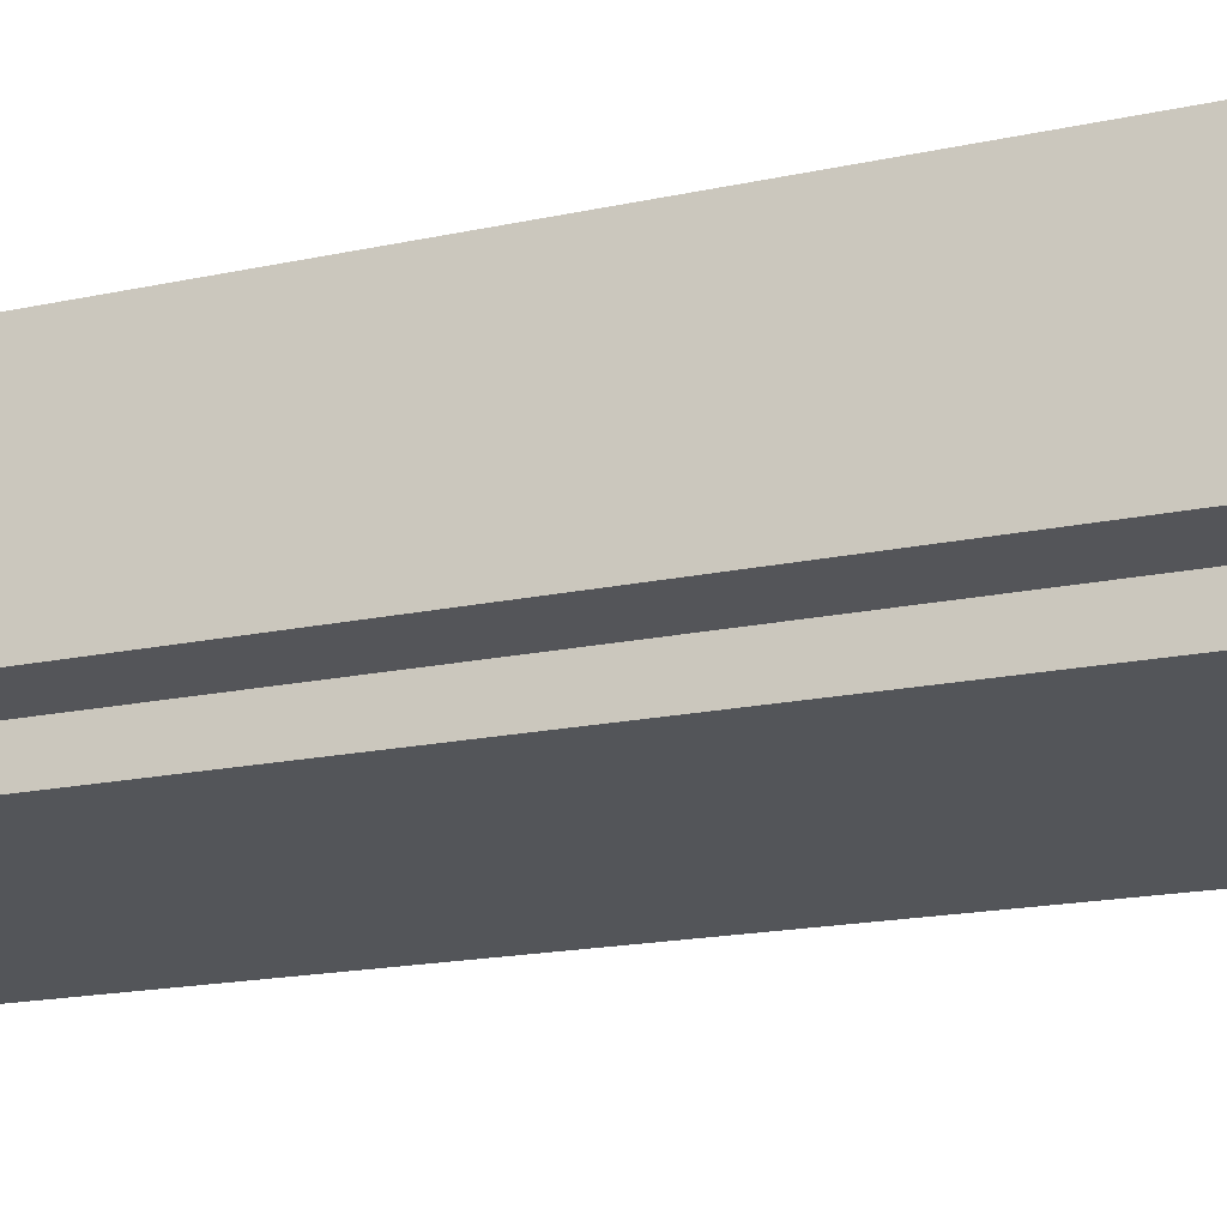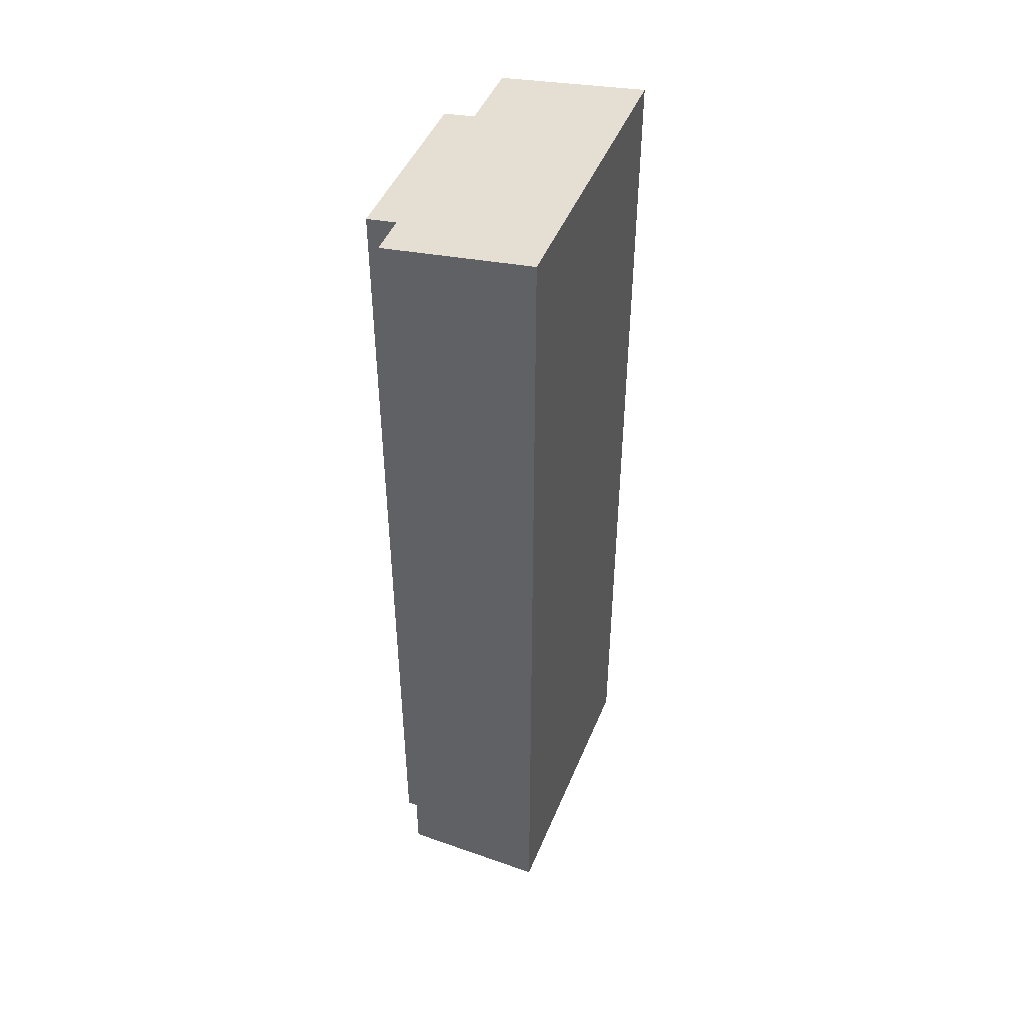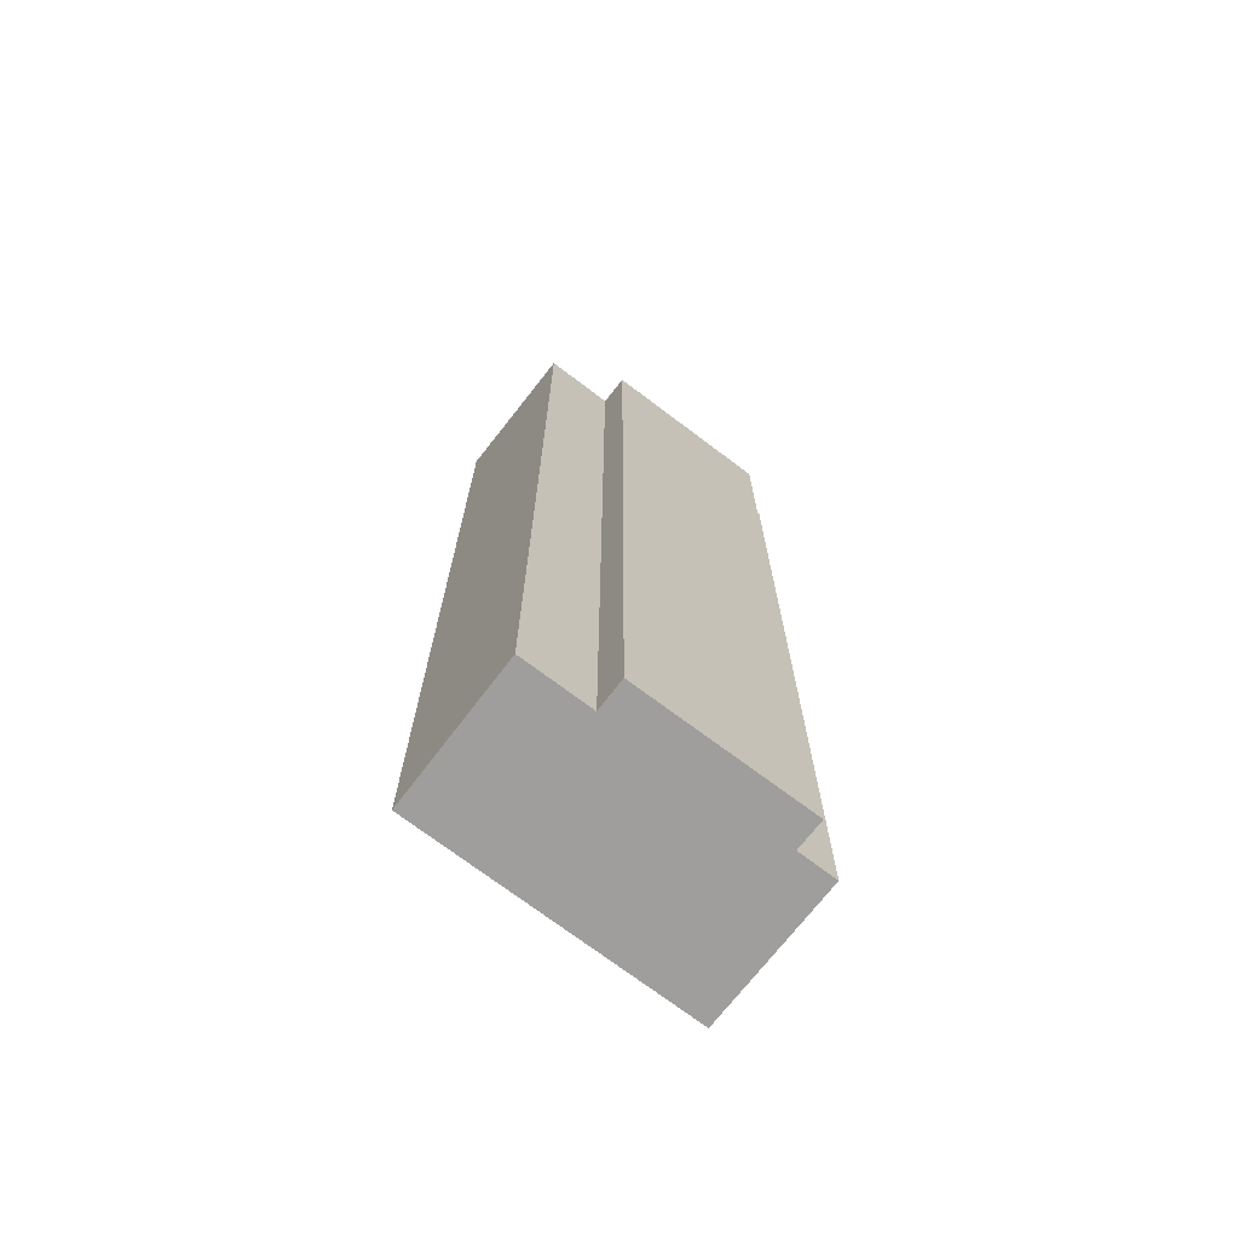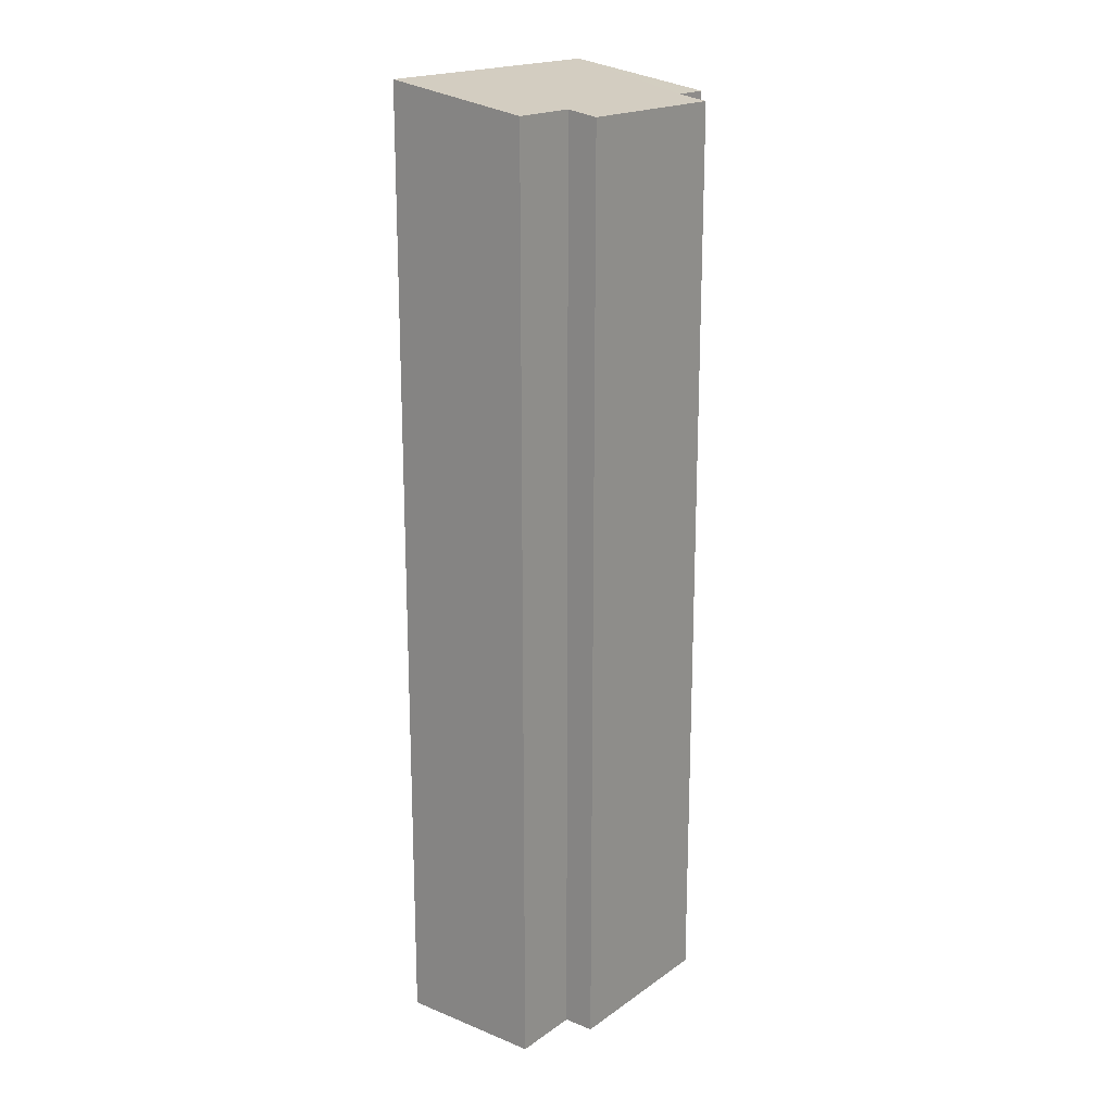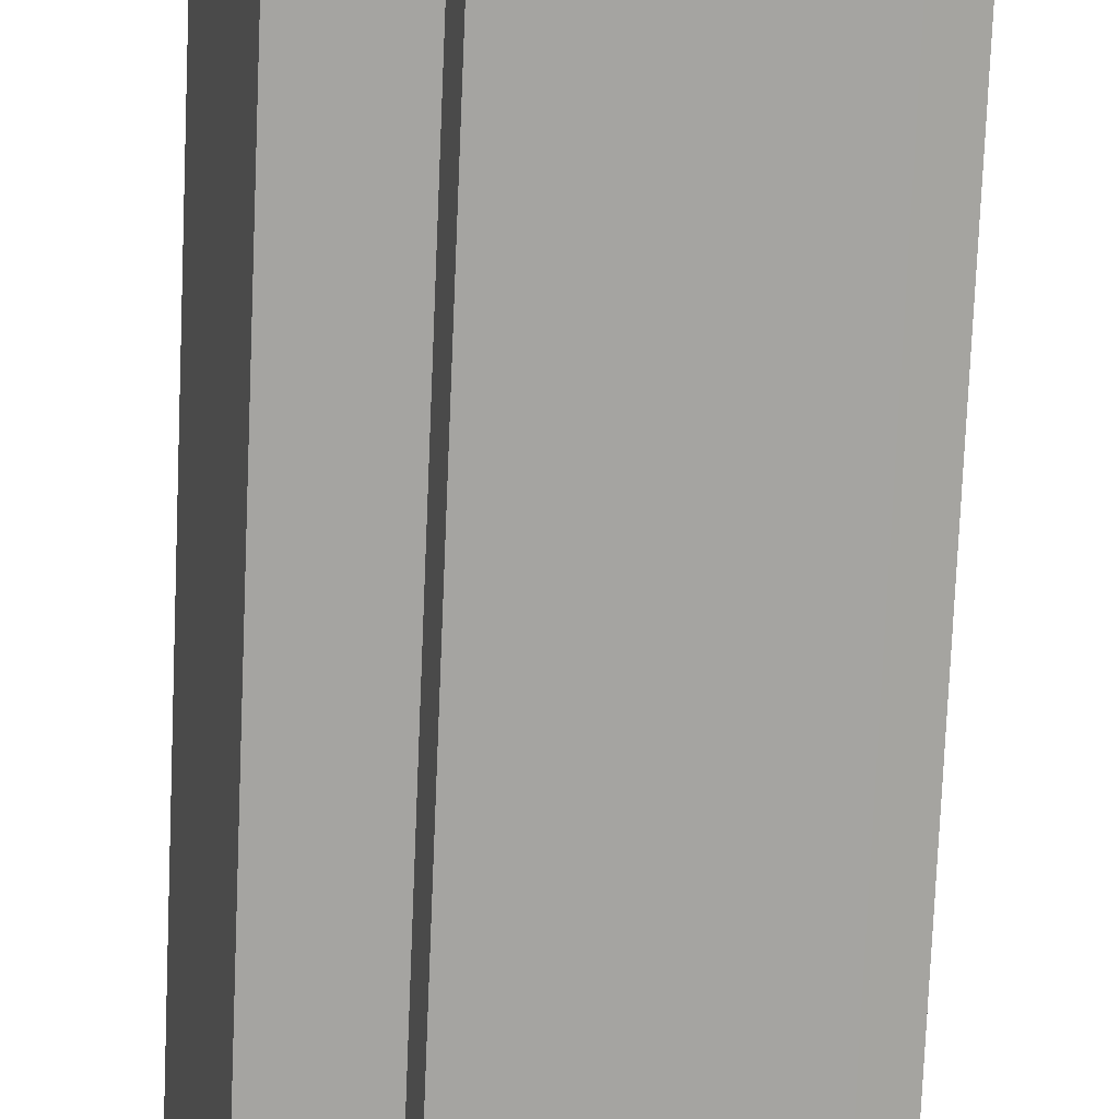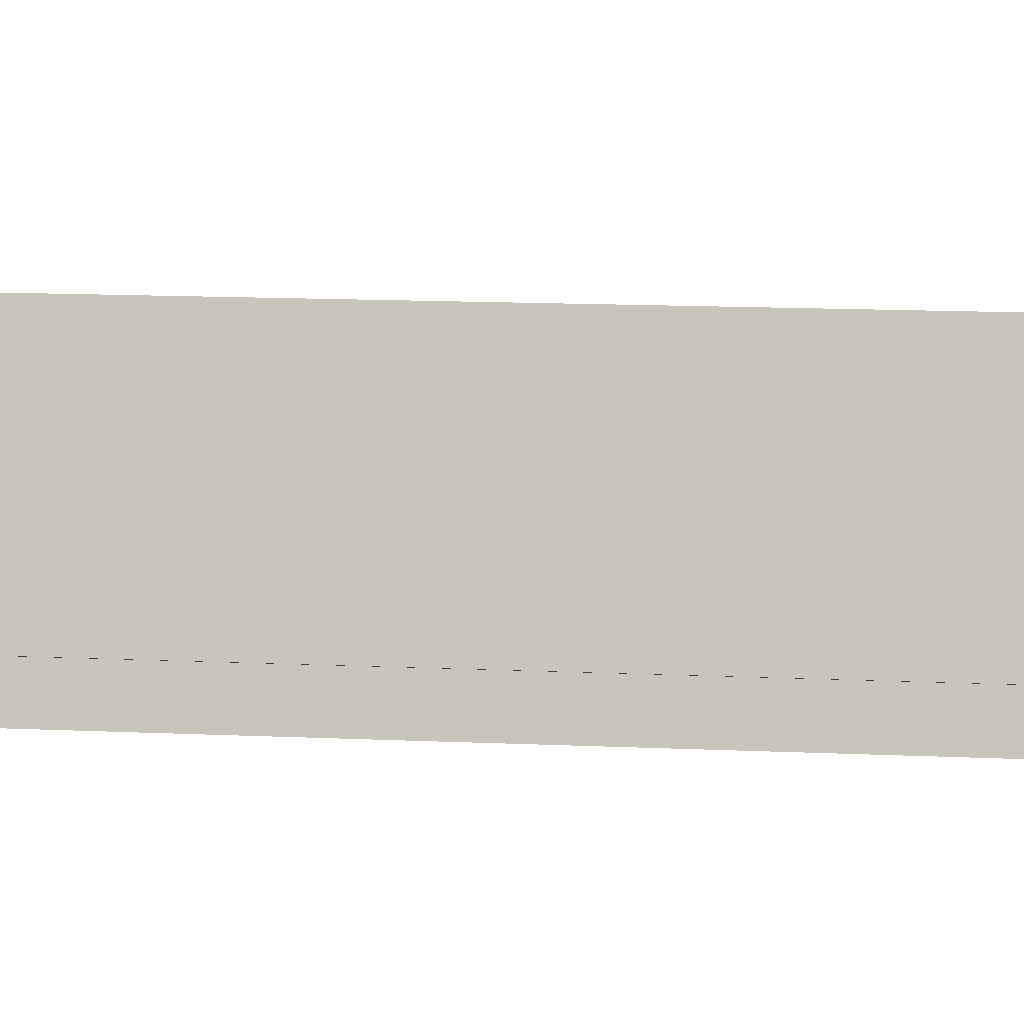
<metadata>
{"format":"obj","ext":"obj","renderer":"f3d","projection":"perspective","resolution":1024,"background":"white","views":[{"elev":-12.5,"azim":-59.1,"up":"+Z"},{"elev":47.0,"azim":-53.6,"up":"+Y"},{"elev":-71.1,"azim":157.1,"up":"+Y"},{"elev":18.8,"azim":141.7,"up":"+Y"},{"elev":-74.2,"azim":177.6,"up":"+Z"},{"elev":12.4,"azim":-83.5,"up":"+Z"}]}
</metadata>
<code>
v  0.648 16.48 2.483
v  0.644 16.07 -0.168
v  0 16.07 9.843e-16
v  3.448 15.99 -1.414
v  0.513 15.99 -0.671
v  3.58 16.08 -0.895
v  4.438 16.48 1.49
v  4.746 16.08 -1.193
v  5.364 16.48 1.247
v  5.364 -7.636e-17 1.247
v  4.746 7.305e-17 -1.193
v  3.58 5.48e-17 -0.895
v  3.448 8.658e-17 -1.414
v  0.513 4.109e-17 -0.671
v  0 0 0
v  0.644 1.029e-17 -0.168
v  0.648 -1.52e-16 2.483
v  4.438 -9.124e-17 1.49
g defaultobject
f 1 2 3
f 2 4 5
f 4 2 1
f 4 1 6
f 6 1 7
f 6 7 8
f 8 7 9
f 10 8 9
f 8 10 11
f 12 4 6
f 4 12 13
f 11 6 8
f 6 11 12
f 13 5 4
f 5 13 14
f 2 15 3
f 15 2 16
f 5 16 2
f 16 5 14
f 3 17 1
f 17 3 15
f 17 7 1
f 7 17 9
f 9 17 10
f 10 17 18
f 15 16 17
f 18 11 10
f 11 18 17
f 11 17 12
f 12 17 13
f 13 17 16
f 13 16 14

</code>
